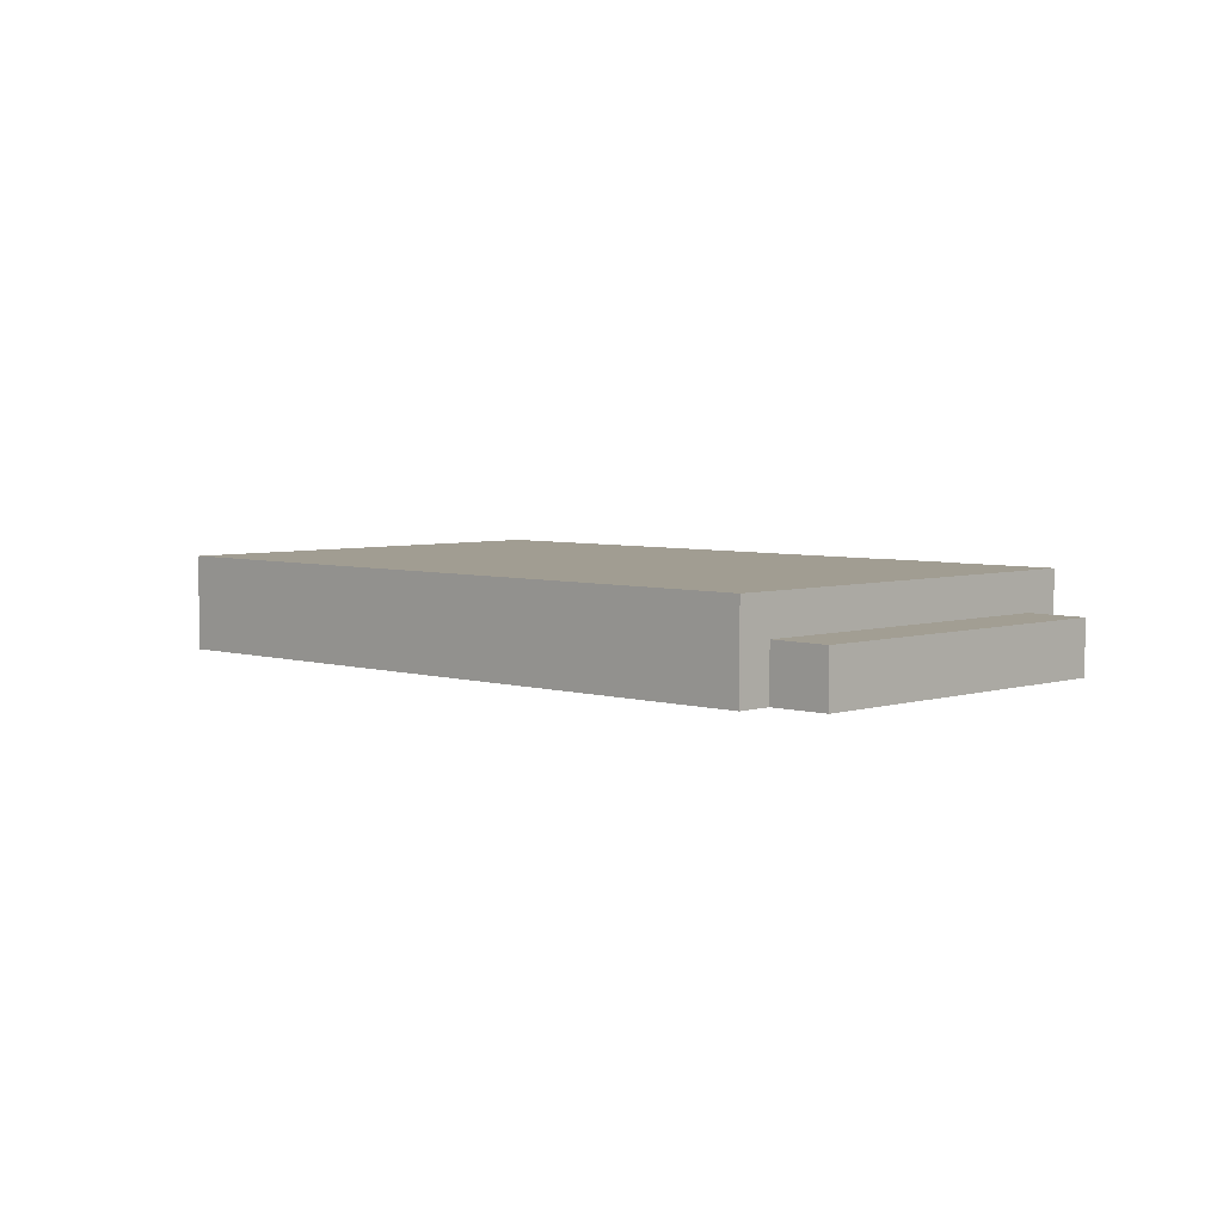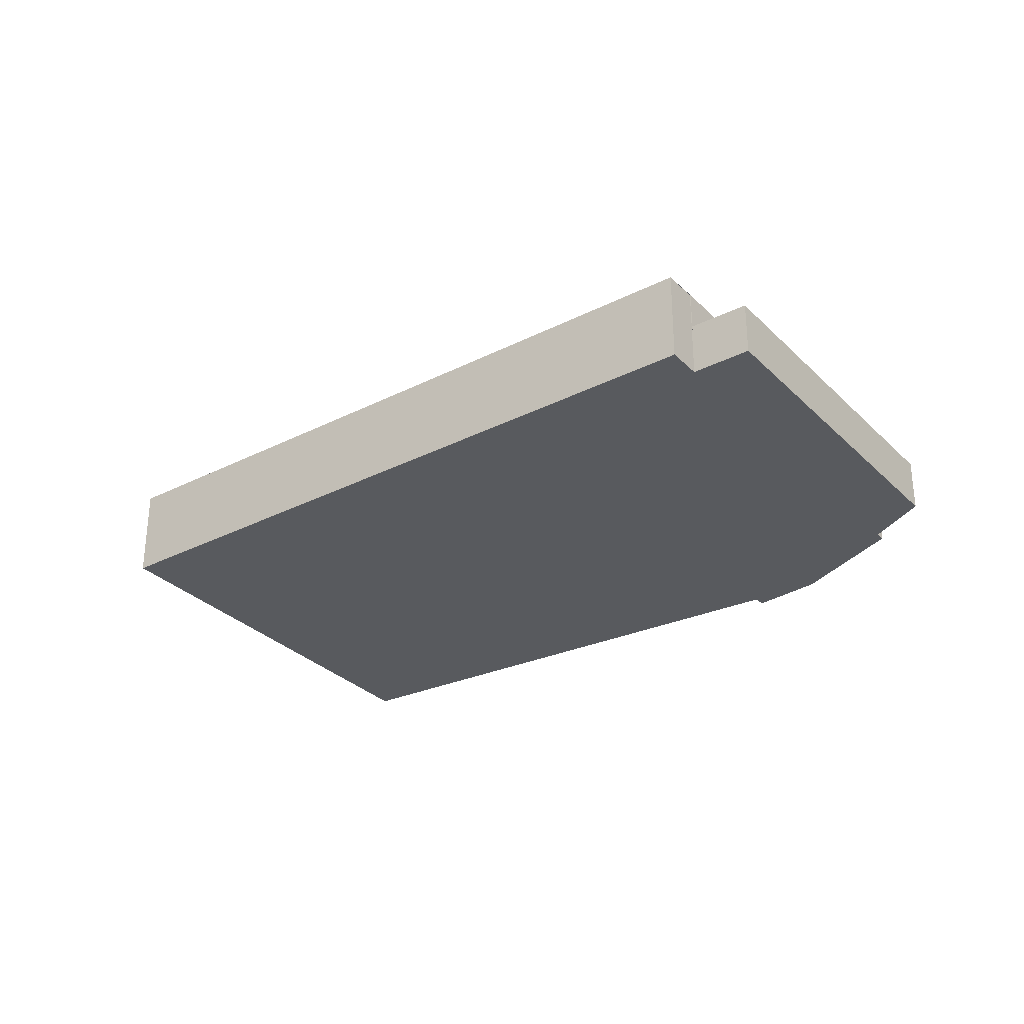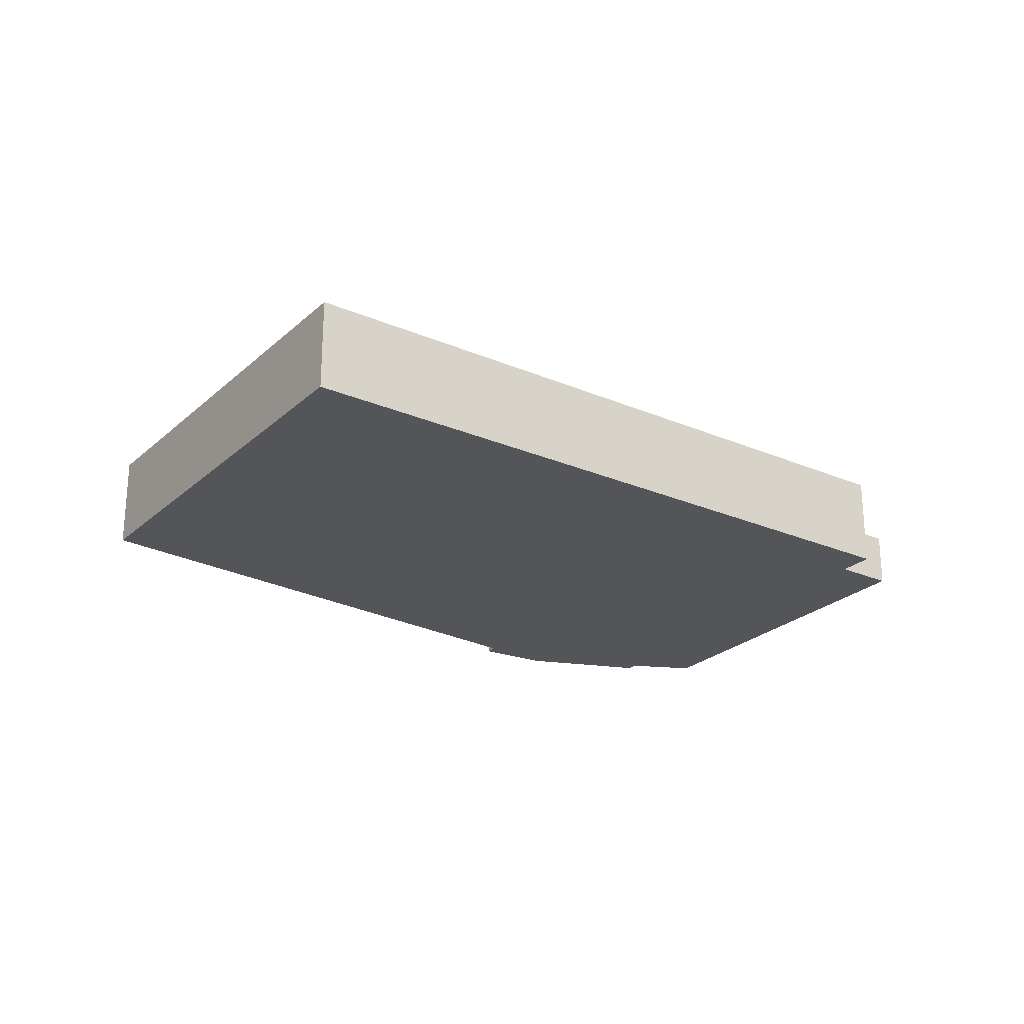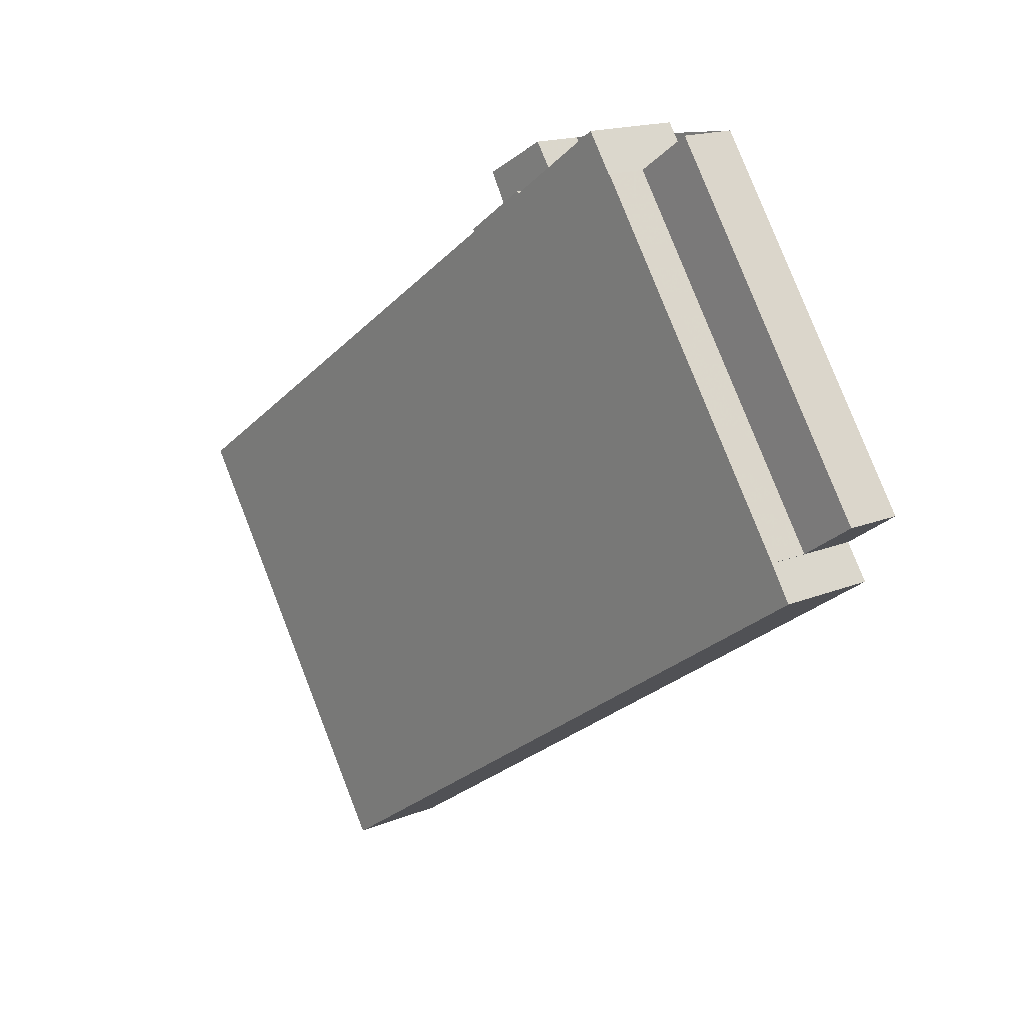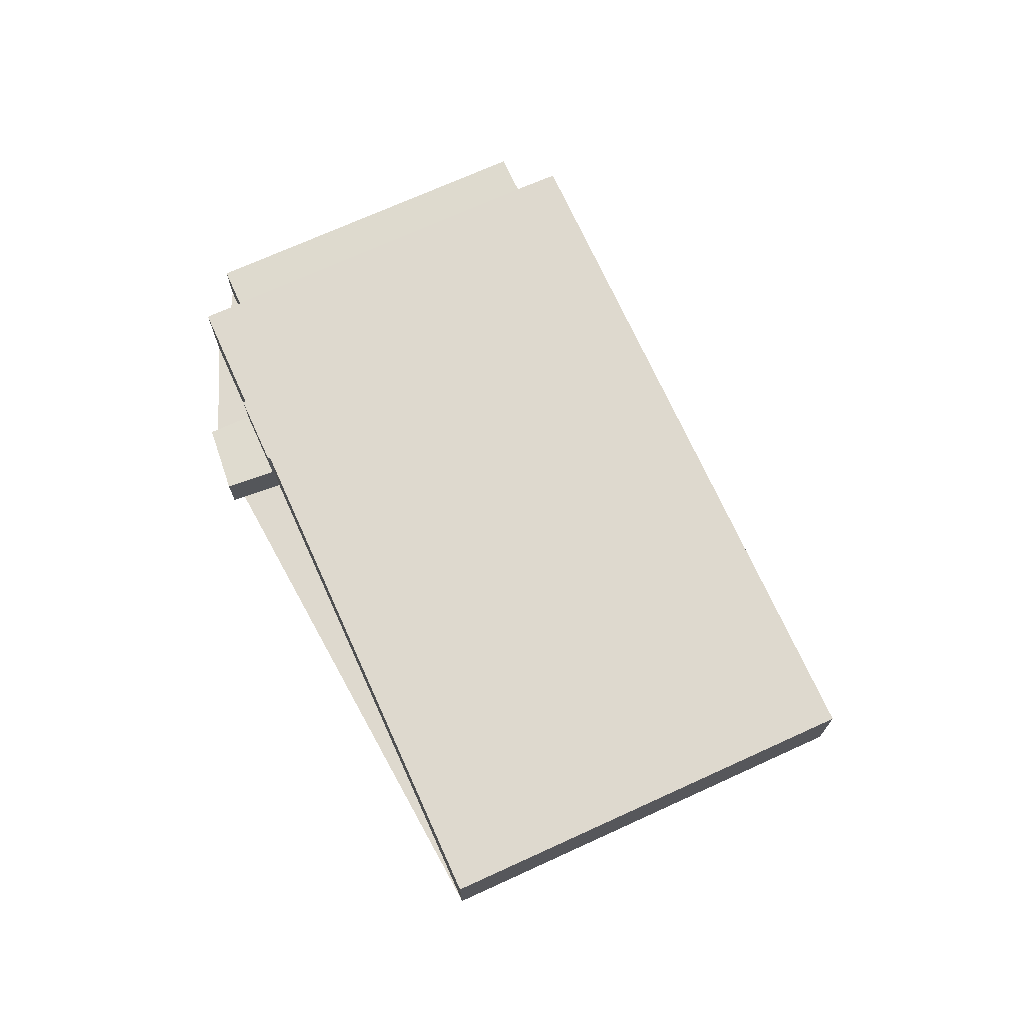
<metadata>
{"format":"obj","ext":"obj","renderer":"f3d","projection":"perspective","resolution":1024,"background":"white","views":[{"elev":4.7,"azim":78.6,"up":"+Z"},{"elev":-30.8,"azim":70.3,"up":"+Z"},{"elev":-24.8,"azim":-0.8,"up":"+Z"},{"elev":16.4,"azim":49.8,"up":"+Y"},{"elev":71.6,"azim":-80.2,"up":"+Z"}]}
</metadata>
<code>
v -1293 -555.4 9.296
v -1284 -549 9.295
v -1281 -552.4 9.295
v -1261 -582.1 9.298
v -1259 -585.1 9.298
v -1318 -625.3 9.306
v -1343 -589.2 9.303
v -1299 -559.6 9.297
v -1276 -549 5.383
v -1256 -578.7 5.391
v -1302 -554.9 4.855
v -1296 -551.5 4.708
v -1320 -622.4 9.306
v -1269 -592.1 9.3
v -1329 -579.6 9.301
v -1336 -599.7 9.304
v -1333 -590.9 9.303
v -1339 -594.3 9.304
v -1277 -596.5 9.301
v -1259 -584.6 9.298
v -1302 -611.9 9.304
v -1321 -584.9 9.302
v -1299 -559.4 9.297
v -1293 -555.2 9.296
v -1261 -582 9.298
v -1281 -552.4 9.295
v -1293 -555.2 5.541
v -1299 -559.4 5.608
v -1281 -552.4 5.437
v -1261 -582 5.445
v -1299 -559.4 4.847
v -1293 -555.2 4.693
v -1299 -559.4 8.84
v -1293 -555.2 8.805
v -1275 -562 9.296
v -1281 -552.4 8.902
v -1318 -625.1 9.306
v -1301 -613.8 9.304
v -1301 -613.5 9.304
v -1326 -577.4 9.301
v -1301 -613.5 9.304
v -1273 -594.5 9.3
v -1259 -584.9 9.298
v -1308 -617.9 9.305
v -1318 -625 9.306
v -1309 -602.7 9.303
v -1326 -614.5 9.306
v -1264 -578.2 5.444
v -1259 -574.9 5.39
v -1267 -573.7 9.297
v -1275 -562 9.296
v -1284 -549.1 9.295
v -1267 -573.8 9.174
v -1261 -582 9.021
v -1271 -567.3 9.297
v -1299 -559.3 8.839
v -1299 -559.3 5.606
v -1293 -555.2 9.296
v -1299 -559.4 9.297
v -1293 -555.2 4.693
v -1299 -559.4 4.847
v -1331 -586.1 9.302
v -1340 -592.6 9.304
v -1281 -552.4 9.295
v -1281 -552.5 9.295
v -1323 -580.9 9.301
v -1275 -562 9.296
v -1271 -567.3 9.297
v -1281 -552.4 9.295
v -1267 -573.7 9.297
v -1261 -582 9.298
v -1264 -578.2 5.444
v -1281 -552.4 5.437
v -1261 -582 5.445
v -1299 -553.2 4.78
v -1302 -555.2 4.854
v -1281 -552.2 5.434
v -1263 -578 5.44
v -1261 -581.8 5.441
v -1276 -549 5.383
v -1259 -574.9 5.39
v -1256 -578.7 5.391
v -1269 -591.3 9.299
v -1268 -591.5 9.299
v -1269 -591 9.299
v -1293 -555.4 9.296
v -1291 -558.8 9.297
v -1285 -567.1 9.297
v -1276 -580.2 9.299
v -1278 -557.4 5.439
v -1278 -557.4 9.296
v -1277 -557.2 5.435
v -1273 -554 5.384
v -1334 -595.7 9.304
v -1337 -597.6 9.304
v -1278 -557.4 9.296
v -1278 -557.4 9.109
v -1320 -586 9.302
v -1278 -557.4 5.439
v -1273 -554 5.384
v -1278 -557.5 9.296
v -1287 -563.9 9.297
v -1312 -580.6 9.301
v -1259 -584.6 9.298
v -1267 -573.7 9.297
v -1274 -563 9.296
v -1275 -562 9.296
v -1278 -557.4 9.296
v -1259 -585.1 9.298
v -1259 -584.9 9.298
v -1281 -552.4 9.295
v -1299 -559.3 9.297
v -1299 -559.3 4.842
v -1301 -556.9 4.851
v -1274 -595.6 9.3
v -1275 -595.4 9.3
v -1299 -559.3 9.297
v -1299 -559.3 4.842
v -1292 -570.4 9.298
v -1293 -568 9.298
v -1282 -584.4 9.299
v -1275 -595.3 9.3
v -1275 -595.2 9.3
v -1297 -562.9 9.298
v -1277 -557 5.432
v -1263 -577.9 5.438
v -1260 -581.6 5.439
v -1281 -552 5.431
v -1261 -582 9.298
v -1260 -581.6 5.439
v -1261 -581.8 5.441
v -1261 -582 9.298
v -1320 -622.3 9.306
v -1303 -610.8 9.304
v -1261 -582 5.445
v -1261 -582 5.445
v -1270 -588.5 9.299
v -1261 -582 9.021
v -1261 -582 9.298
v -1277 -592.6 9.3
v -1256 -578.6 5.391
v -1256 -578.6 5.391
v -1336 -599.6 9.304
v -1337 -597.6 9.304
v -1325 -614.4 9.306
v -1340 -592.5 9.304
v -1343 -589.1 9.303
v -1339 -594.2 9.304
v -1320 -622.4 9.306
v -1320 -622.3 9.306
v -1318 -625 9.306
v -1318 -625.3 9.306
v -1318 -625.1 9.306
v -1270 -592.8 9.3
v -1274 -595.5 9.3
v -1268 -591.4 9.299
v -1259 -585 9.298
v -1301 -613.7 9.304
v -1318 -625.2 9.306
v -1259 -585 9.298
v -1318 -625.2 9.306
v -1293 -555.4 9.296
v -1293 -555.4 9.296
v -1293 -555.4 0
v -1293 -555.4 0
v -1281 -552.4 9.295
v -1284 -549 9.295
v -1284 -549 0
v -1281 -552.4 0
v -1281 -552.4 9.295
v -1281 -552.4 9.295
v -1281 -552.4 0
v -1281 -552.4 0
v -1259 -584.6 9.298
v -1261 -582.1 9.298
v -1261 -582.1 0
v -1259 -584.6 0
v -1259 -585.1 9.298
v -1259 -585.1 9.298
v -1259 -585.1 0
v -1259 -585.1 0
v -1318 -625.2 9.306
v -1318 -625.3 9.306
v -1318 -625.3 0
v -1318 -625.2 1.776e-15
v -1343 -589.1 9.303
v -1343 -589.2 9.303
v -1343 -589.2 1.776e-15
v -1343 -589.1 0
v -1299 -559.4 9.297
v -1299 -559.6 9.297
v -1299 -559.6 0
v -1299 -559.4 1.776e-15
v -1273 -554 5.384
v -1276 -549 5.383
v -1276 -549 0
v -1273 -554 0
v -1256 -578.7 5.391
v -1256 -578.7 5.391
v -1256 -578.7 0
v -1256 -578.7 0
v -1299 -553.2 4.78
v -1302 -554.9 4.855
v -1302 -554.9 0
v -1299 -553.2 0
v -1293 -555.2 4.693
v -1296 -551.5 4.708
v -1296 -551.5 0
v -1293 -555.2 0
v -1320 -622.3 9.306
v -1320 -622.4 9.306
v -1320 -622.4 0
v -1320 -622.3 0
v -1274 -595.6 9.3
v -1269 -592.1 9.3
v -1269 -592.1 0
v -1274 -595.6 0
v -1326 -577.4 9.301
v -1329 -579.6 9.301
v -1329 -579.6 0
v -1326 -577.4 0
v -1337 -597.6 9.304
v -1336 -599.7 9.304
v -1336 -599.7 0
v -1337 -597.6 0
v -1340 -592.6 9.304
v -1339 -594.3 9.304
v -1339 -594.3 0
v -1340 -592.6 0
v -1259 -584.9 9.298
v -1259 -584.6 9.298
v -1259 -584.6 0
v -1259 -584.9 -1.776e-15
v -1318 -625 9.306
v -1318 -625.1 9.306
v -1318 -625.1 0
v -1318 -625 0
v -1318 -625.3 9.306
v -1301 -613.8 9.304
v -1301 -613.8 0
v -1318 -625.3 0
v -1299 -559.6 9.297
v -1326 -577.4 9.301
v -1326 -577.4 0
v -1299 -559.6 0
v -1259 -585 9.298
v -1259 -584.9 9.298
v -1259 -584.9 -1.776e-15
v -1259 -585 1.776e-15
v -1320 -622.4 9.306
v -1318 -625 9.306
v -1318 -625 0
v -1320 -622.4 0
v -1336 -599.7 9.304
v -1326 -614.5 9.306
v -1326 -614.5 0
v -1336 -599.7 0
v -1256 -578.6 5.391
v -1259 -574.9 5.39
v -1259 -574.9 0
v -1256 -578.6 0
v -1284 -549 9.295
v -1284 -549.1 9.295
v -1284 -549.1 0
v -1284 -549 0
v -1293 -555.4 9.296
v -1293 -555.2 9.296
v -1293 -555.2 -1.776e-15
v -1293 -555.4 0
v -1301 -556.9 4.851
v -1299 -559.4 4.847
v -1299 -559.4 0
v -1301 -556.9 0
v -1343 -589.2 9.303
v -1340 -592.6 9.304
v -1340 -592.6 0
v -1343 -589.2 1.776e-15
v -1281 -552.4 9.295
v -1281 -552.4 9.295
v -1281 -552.4 0
v -1281 -552.4 0
v -1261 -582.1 9.298
v -1261 -582 9.298
v -1261 -582 0
v -1261 -582.1 0
v -1281 -552.2 5.434
v -1281 -552.4 5.437
v -1281 -552.4 0
v -1281 -552.2 0
v -1296 -551.5 4.708
v -1299 -553.2 4.78
v -1299 -553.2 0
v -1296 -551.5 0
v -1302 -554.9 4.855
v -1302 -555.2 4.854
v -1302 -555.2 0
v -1302 -554.9 0
v -1281 -552 5.431
v -1281 -552.2 5.434
v -1281 -552.2 0
v -1281 -552 0
v -1261 -582 5.445
v -1261 -581.8 5.441
v -1261 -581.8 8.882e-16
v -1261 -582 8.882e-16
v -1276 -549 5.383
v -1276 -549 5.383
v -1276 -549 8.882e-16
v -1276 -549 0
v -1260 -581.6 5.439
v -1256 -578.7 5.391
v -1256 -578.7 0
v -1260 -581.6 0
v -1269 -592.1 9.3
v -1268 -591.5 9.299
v -1268 -591.5 1.776e-15
v -1269 -592.1 0
v -1284 -549.1 9.295
v -1293 -555.4 9.296
v -1293 -555.4 0
v -1284 -549.1 0
v -1339 -594.3 9.304
v -1337 -597.6 9.304
v -1337 -597.6 0
v -1339 -594.3 0
v -1259 -574.9 5.39
v -1273 -554 5.384
v -1273 -554 0
v -1259 -574.9 0
v -1268 -591.5 9.299
v -1259 -585.1 9.298
v -1259 -585.1 0
v -1268 -591.5 1.776e-15
v -1281 -552.4 9.295
v -1281 -552.4 9.295
v -1281 -552.4 0
v -1281 -552.4 -1.776e-15
v -1302 -555.2 4.854
v -1301 -556.9 4.851
v -1301 -556.9 0
v -1302 -555.2 0
v -1301 -613.8 9.304
v -1274 -595.6 9.3
v -1274 -595.6 0
v -1301 -613.8 0
v -1261 -581.8 5.441
v -1260 -581.6 5.439
v -1260 -581.6 0
v -1261 -581.8 8.882e-16
v -1276 -549 5.383
v -1281 -552 5.431
v -1281 -552 0
v -1276 -549 8.882e-16
v -1326 -614.5 9.306
v -1320 -622.3 9.306
v -1320 -622.3 0
v -1326 -614.5 0
v -1256 -578.7 5.391
v -1256 -578.6 5.391
v -1256 -578.6 0
v -1256 -578.7 0
v -1329 -579.6 9.301
v -1343 -589.1 9.303
v -1343 -589.1 0
v -1329 -579.6 0
v -1318 -625.3 9.306
v -1318 -625.3 9.306
v -1318 -625.3 0
v -1318 -625.3 0
v -1259 -585.1 9.298
v -1259 -585 9.298
v -1259 -585 1.776e-15
v -1259 -585.1 0
v -1318 -625.1 9.306
v -1318 -625.2 9.306
v -1318 -625.2 1.776e-15
v -1318 -625.1 0
v -1302 -554.9 0
v -1296 -551.5 0
v -1293 -555.4 0
v -1284 -549 0
v -1281 -552.4 0
v -1276 -549 0
v -1256 -578.7 0
v -1261 -582.1 0
v -1259 -585.1 0
v -1318 -625.3 0
v -1343 -589.2 0
v -1299 -559.6 0
f 155 116 42 154
f 57 28 33 56
f 147 15 62 146
f 65 52 2 64
f 154 42 83 156
f 148 17 94 144
f 150 134 21 149
f 97 36 26 96
f 118 31 28 57
f 56 33 23 117
f 138 54 30 135
f 21 19 39
f 159 153 44 41 158
f 62 15 40 66
f 151 44 153
f 122 42 116
f 123 85 83 42 122
f 44 39 41
f 149 21 39 44 151
f 107 67 68 106
f 94 17 22 98
f 99 29 36 97
f 137 85 123 140
f 92 78 72 90
f 76 11 75
f 98 22 103
f 136 72 78 131
f 139 25 54 138
f 55 50 53
f 56 34 27 57
f 112 58 1 86 87 124
f 146 62 17 148
f 111 69 91 108
f 66 22 17 62
f 124 87 102 120
f 114 76 75 12 60 113
f 126 78 92 125
f 131 78 126 130
f 100 49 81 93
f 141 81 49 142
f 157 110 43 160
f 104 20 43 110
f 86 52 65 87
f 102 87 65 101
f 129 71 4 20 104 132
f 106 68 70 105
f 125 92 77 128
f 144 94 143
f 96 35 97
f 143 94 98 46 145
f 93 80 9 100
f 101 51 88 102
f 108 91 67 107
f 120 102 88 119
f 97 35 55 53 48 99
f 90 73 77 92
f 119 88 89 121
f 132 104 85 137
f 105 89 88 51 106
f 107 51 101 108
f 106 51 107
f 156 83 110 157
f 110 83 85 104
f 108 101 65 64 3 111
f 113 61 114
f 158 41 116 155
f 57 27 32 118
f 119 103 120
f 121 46 98 103 119
f 117 24 34 56
f 116 41 39 19 122
f 122 19 123
f 124 66 40 8 59 112
f 120 103 22 66 124
f 140 123 19 21 134
f 125 93 81 126
f 130 126 81 141
f 128 80 93 125
f 130 127 79 131
f 132 105 70 129
f 145 46 134 150
f 137 89 105 132
f 135 48 53 138
f 134 46 121 140
f 141 82 127 130
f 142 10 82 141
f 140 121 89 137
f 131 79 74 136
f 138 53 50 139
f 143 16 95 144
f 145 47 16 143
f 146 63 7 147
f 144 95 18 148
f 149 13 133 150
f 151 45 13 149
f 150 133 47 145
f 161 37 153 159
f 153 37 45 151
f 148 18 63 146
f 154 14 115 155
f 156 84 14 154
f 157 109 84 156
f 155 115 38 158
f 158 38 152 159
f 160 5 109 157
f 159 152 6 161
f 163 164 165 162
f 167 168 169 166
f 171 172 173 170
f 175 176 177 174
f 179 180 181 178
f 183 184 185 182
f 187 188 189 186
f 191 192 193 190
f 195 196 197 194
f 199 200 201 198
f 203 204 205 202
f 207 208 209 206
f 211 212 213 210
f 215 216 217 214
f 219 220 221 218
f 223 224 225 222
f 227 228 229 226
f 231 232 233 230
f 235 236 237 234
f 239 240 241 238
f 243 244 245 242
f 247 248 249 246
f 251 252 253 250
f 255 256 257 254
f 259 260 261 258
f 263 264 265 262
f 267 268 269 266
f 271 272 273 270
f 275 276 277 274
f 279 280 281 278
f 283 284 285 282
f 287 288 289 286
f 291 292 293 290
f 295 296 297 294
f 299 300 301 298
f 303 304 305 302
f 307 308 309 306
f 311 312 313 310
f 315 316 317 314
f 319 320 321 318
f 323 324 325 322
f 327 328 329 326
f 331 332 333 330
f 335 336 337 334
f 339 340 341 338
f 343 344 345 342
f 347 348 349 346
f 351 352 353 350
f 355 356 357 354
f 359 360 361 358
f 363 364 365 362
f 367 368 369 366
f 371 372 373 370
f 375 376 377 374
f 379 380 381 382 383 384 385 386 387 388 389 378

</code>
